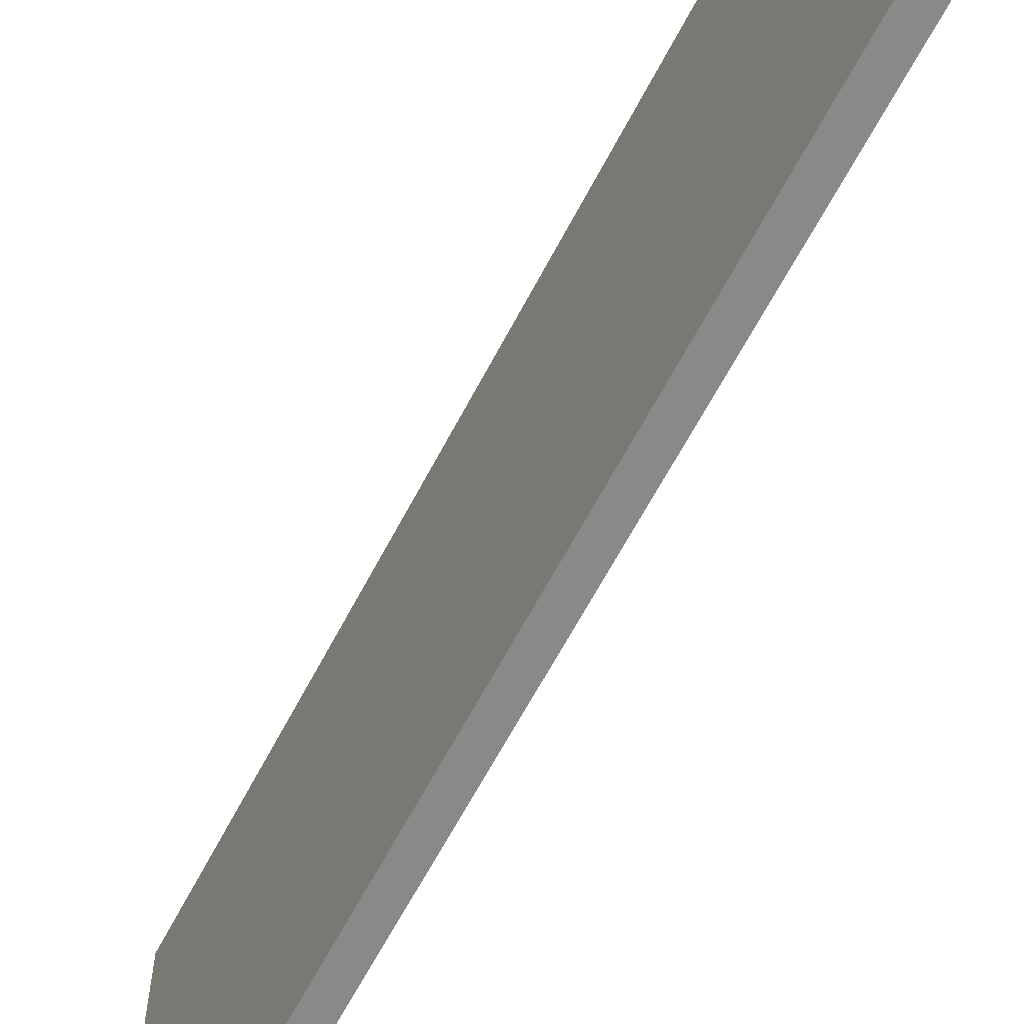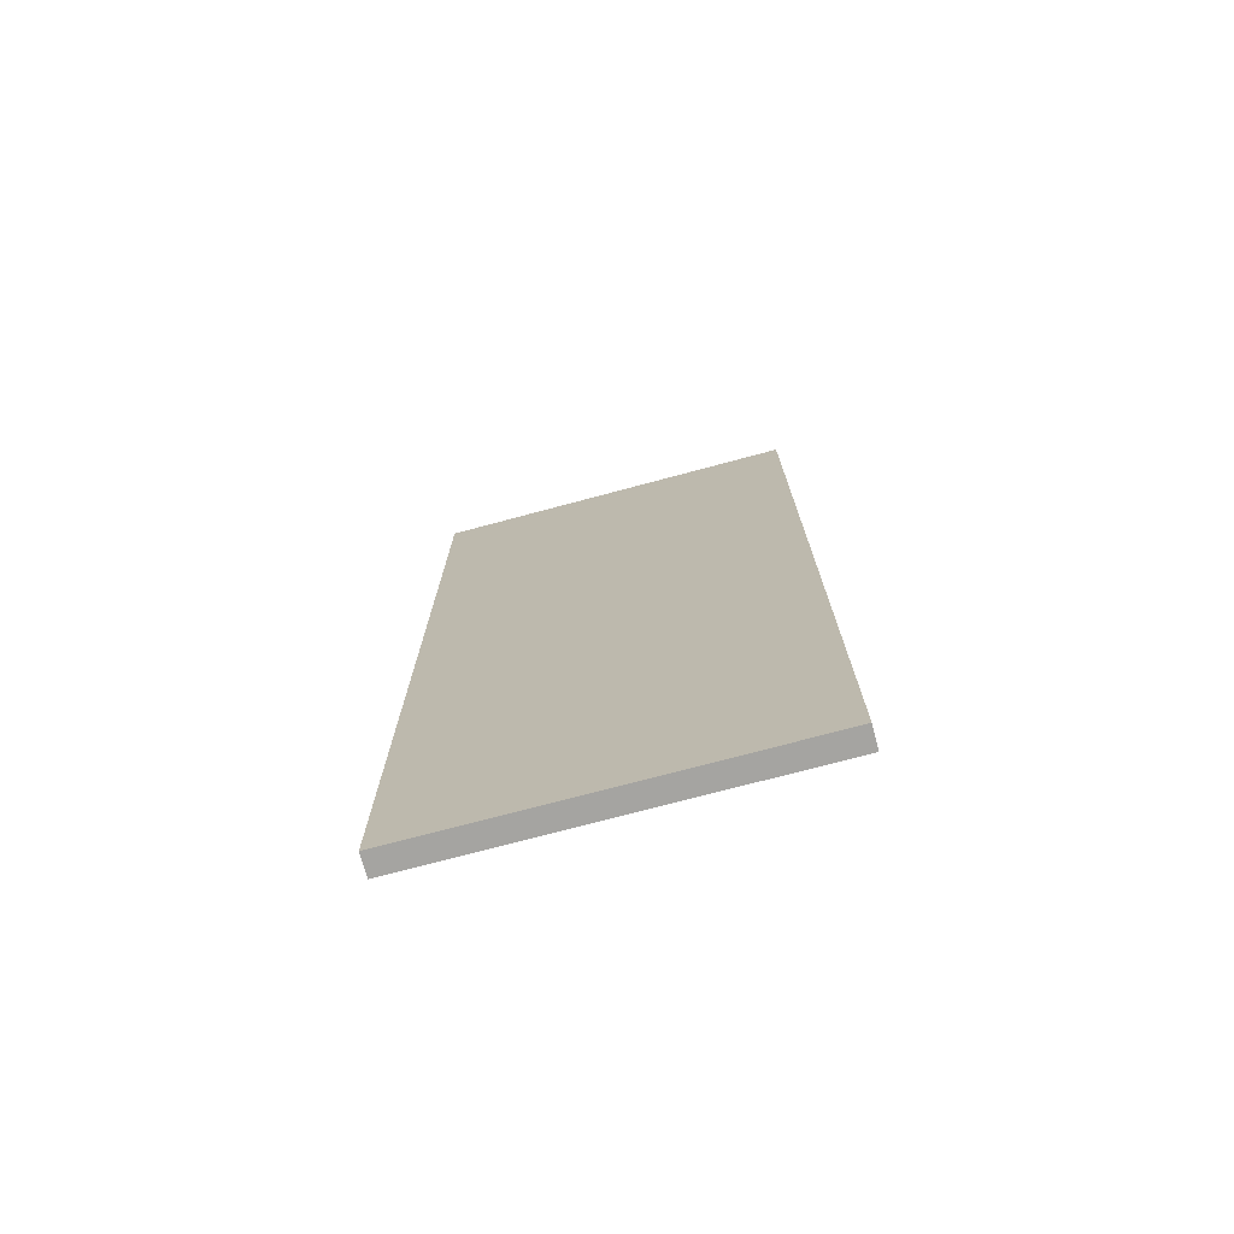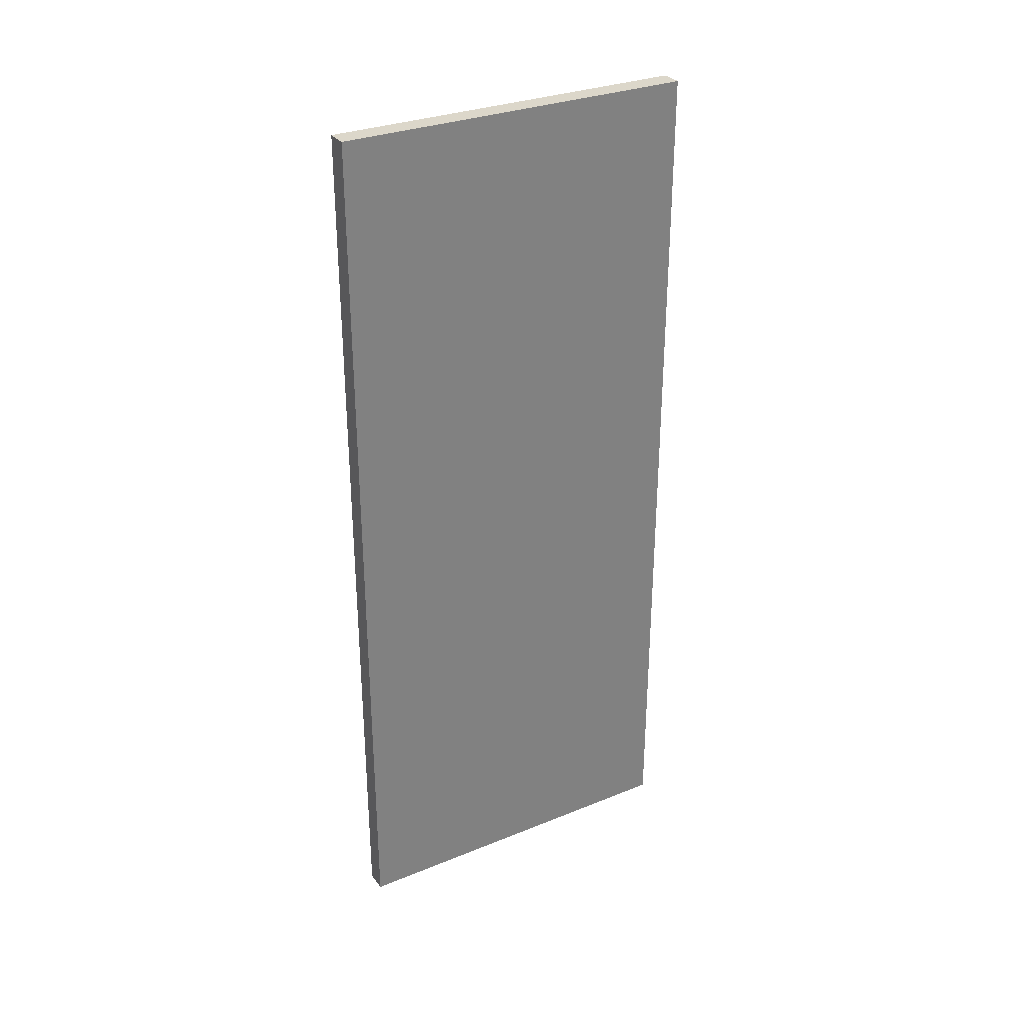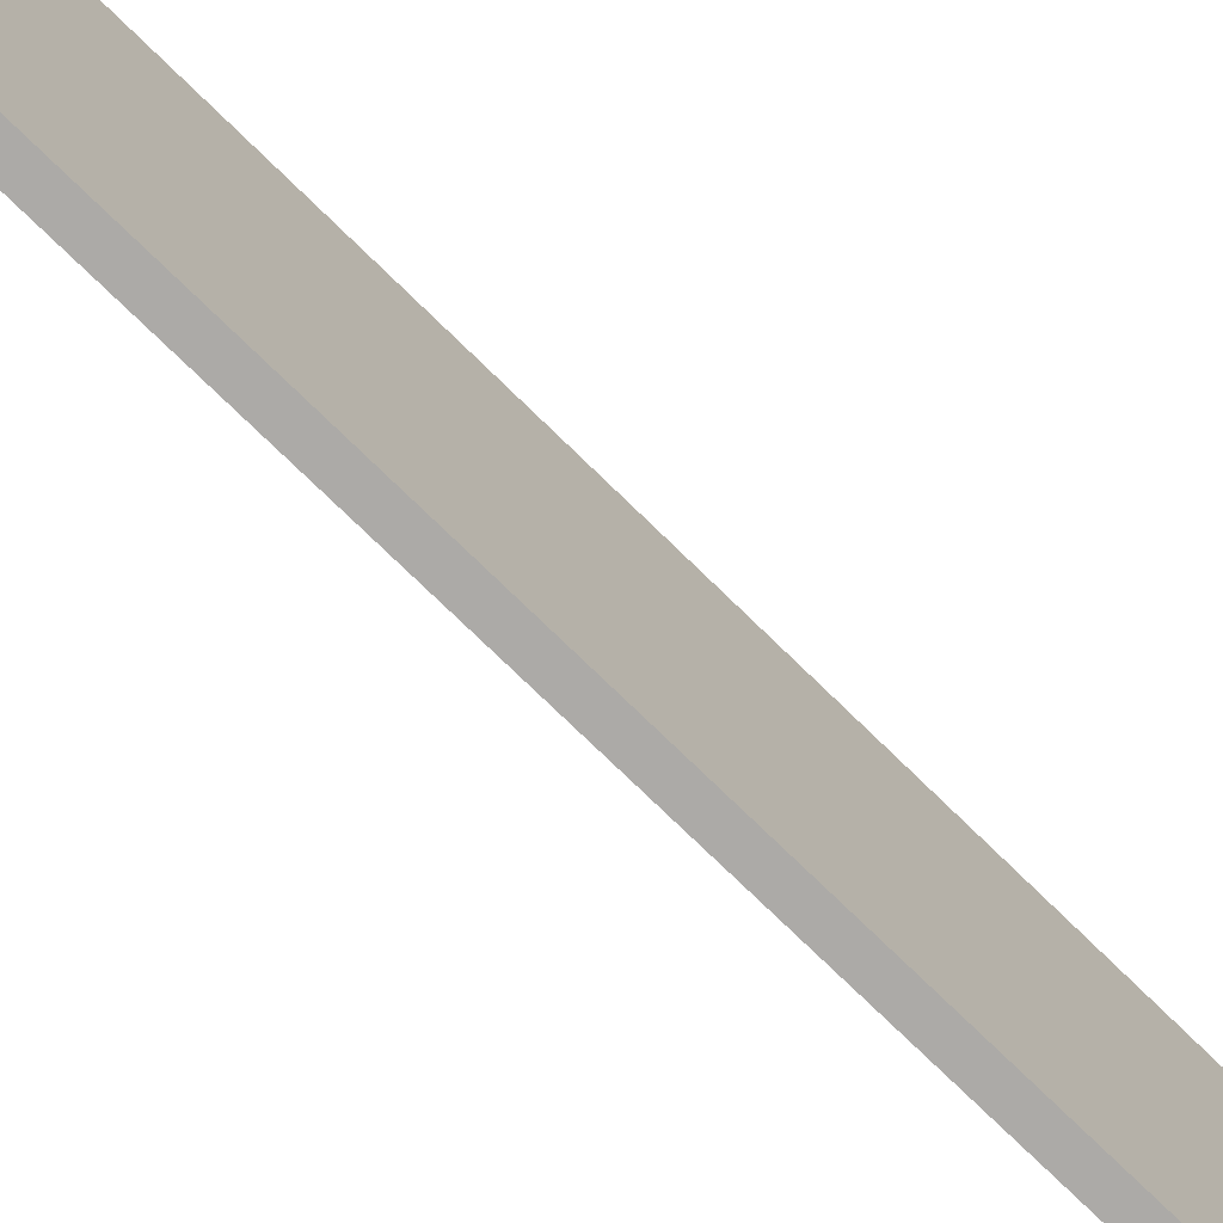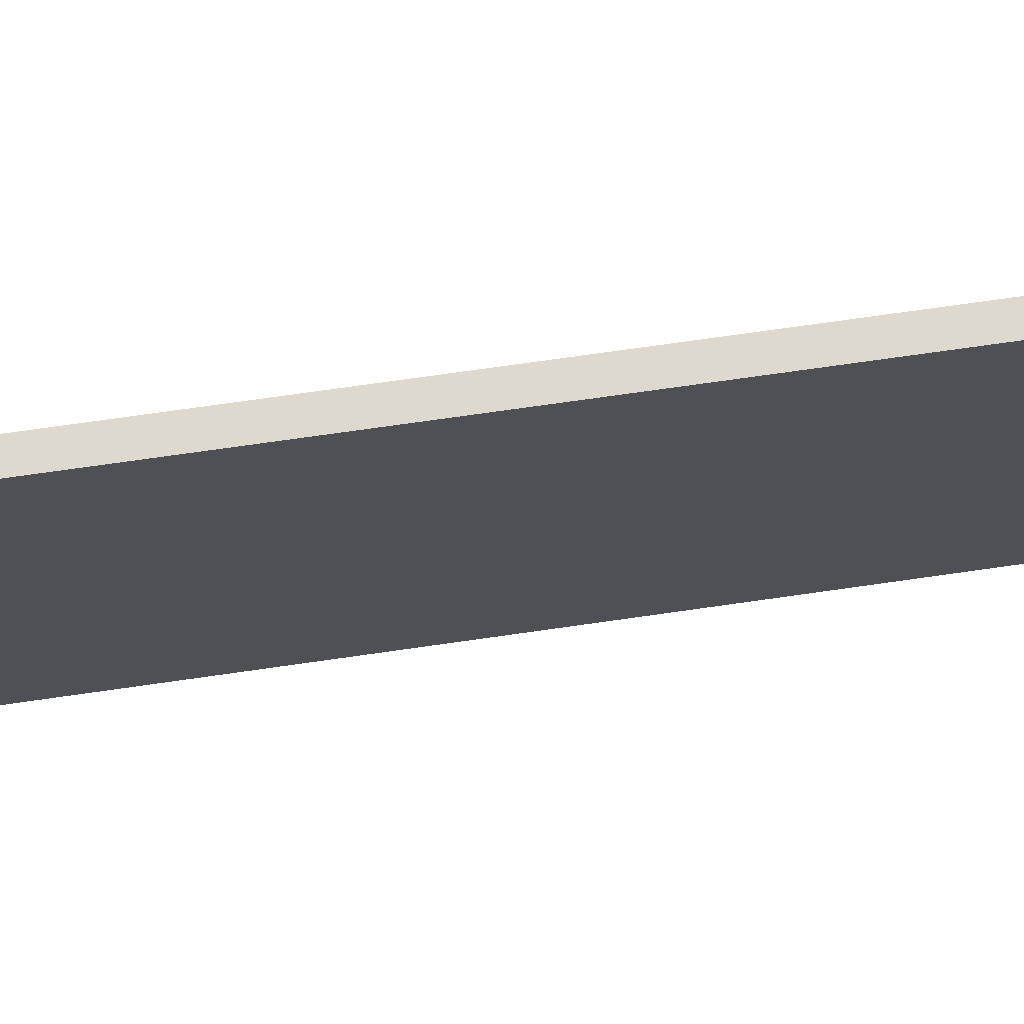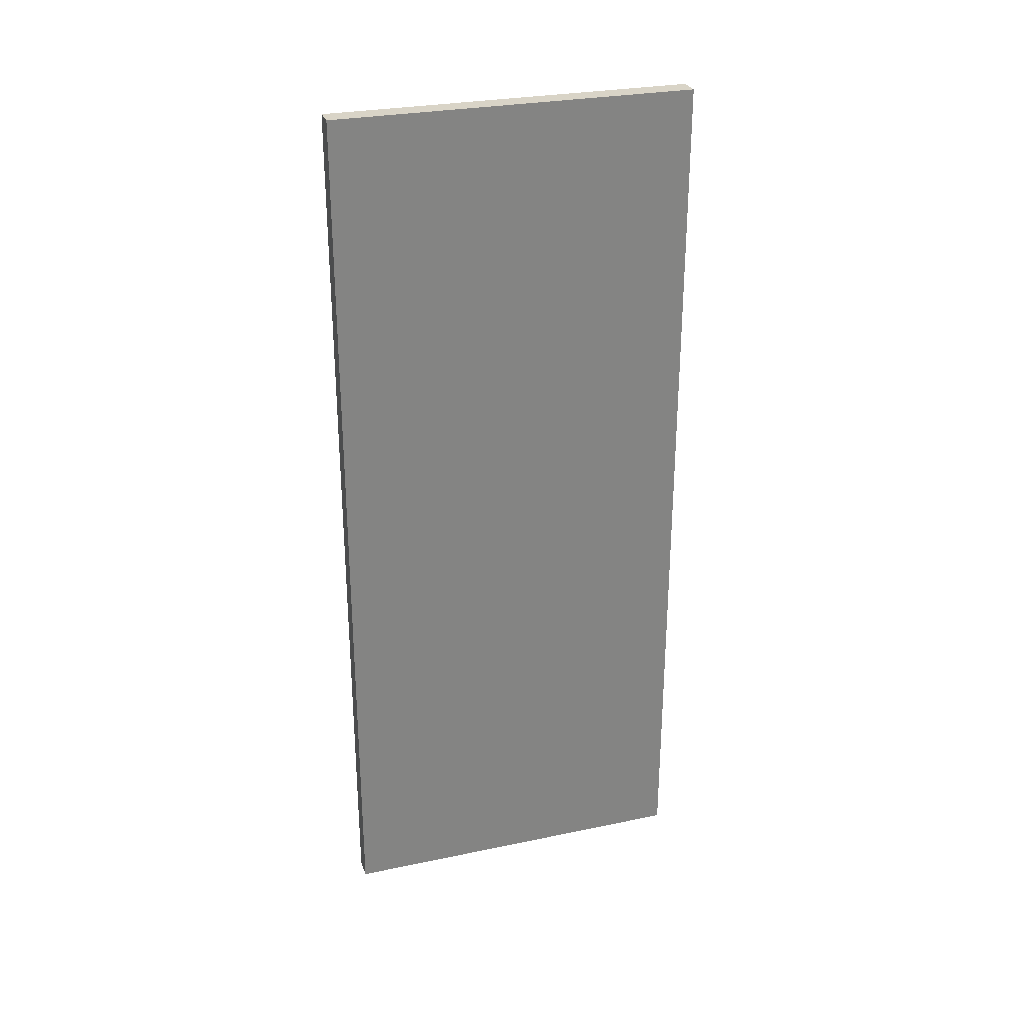
<metadata>
{"format":"obj","ext":"obj","renderer":"f3d","projection":"perspective","resolution":1024,"background":"white","views":[{"elev":-63.3,"azim":152.5,"up":"+Z"},{"elev":-73.4,"azim":105.0,"up":"+Y"},{"elev":30.8,"azim":-120.1,"up":"+Y"},{"elev":-76.1,"azim":45.8,"up":"+Z"},{"elev":71.5,"azim":81.8,"up":"+Z"},{"elev":28.5,"azim":72.6,"up":"+Y"}]}
</metadata>
<code>
o Plane.001
v -0.09041 0 0.7804
v -0.09041 0 -0.7775
v -0.09041 3.803 -0.7775
v -0.09041 3.803 0.7804
v -0.1834 0 0.7804
v -0.1834 0 -0.7775
v -0.1834 3.803 -0.7775
v -0.1834 3.803 0.7804
f 4 1 2 3
f 8 7 6 5
f 3 2 6 7
f 4 3 7 8
f 4 8 5 1
f 2 1 5 6

</code>
